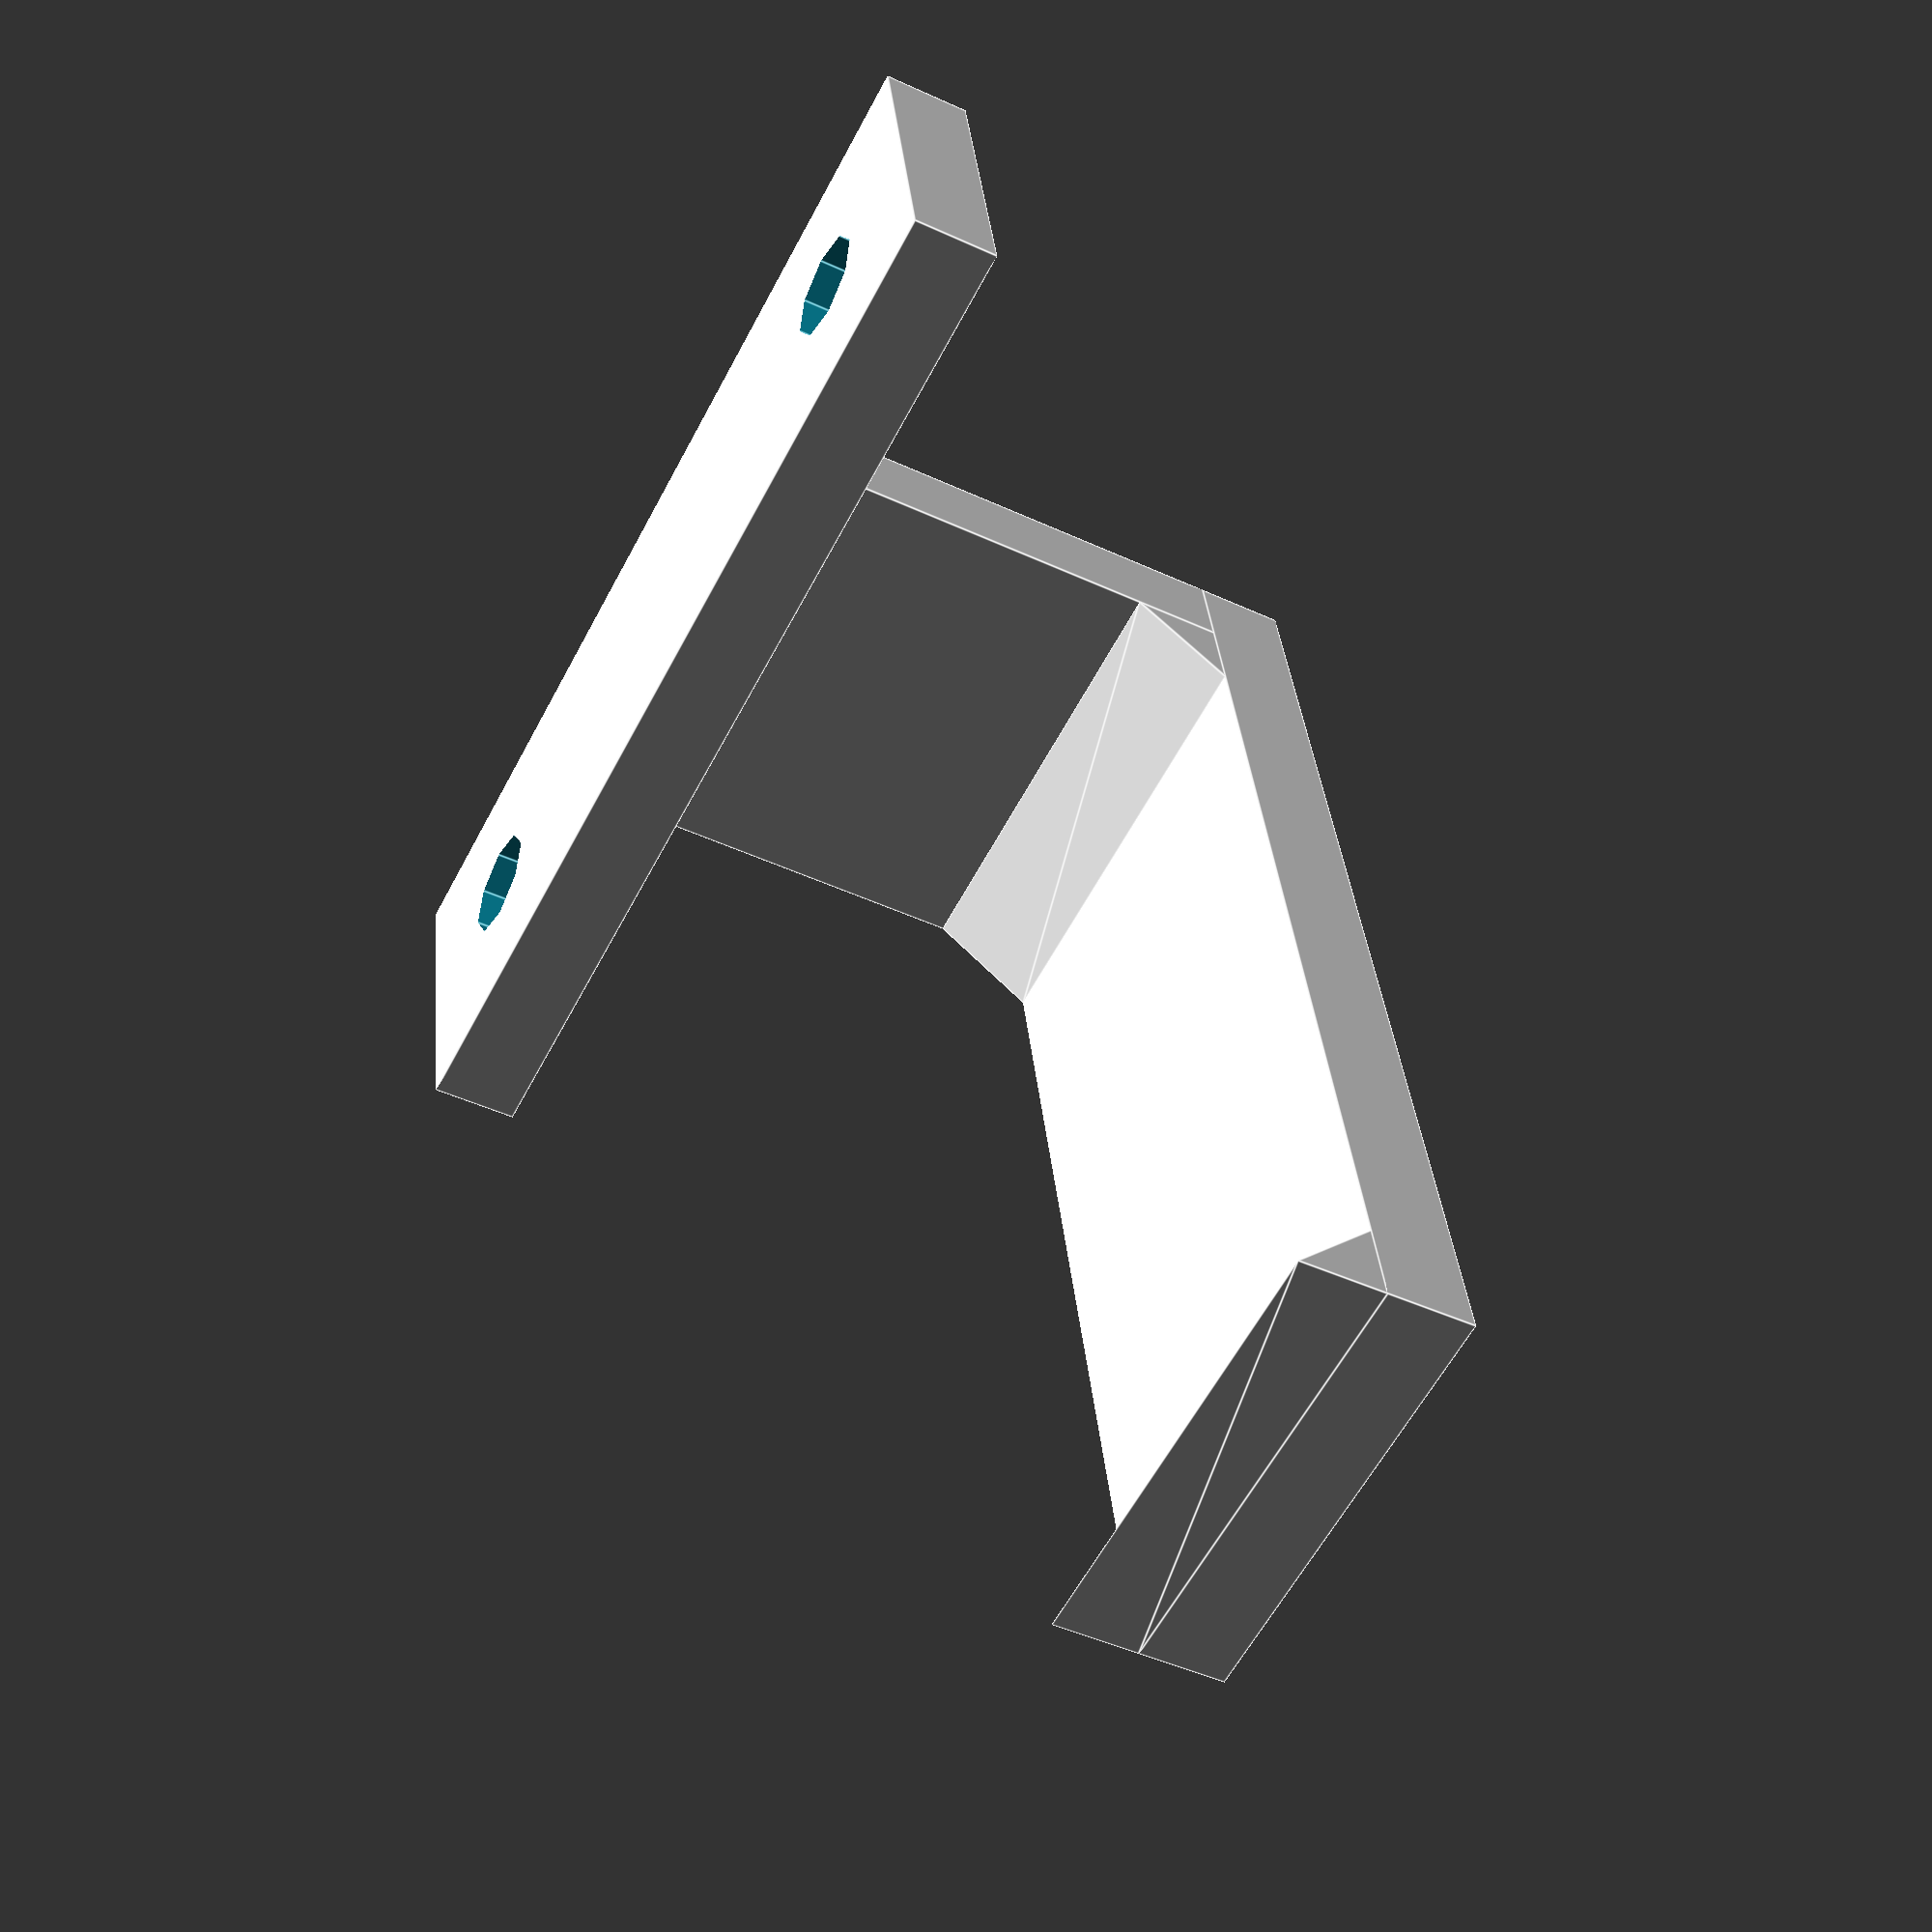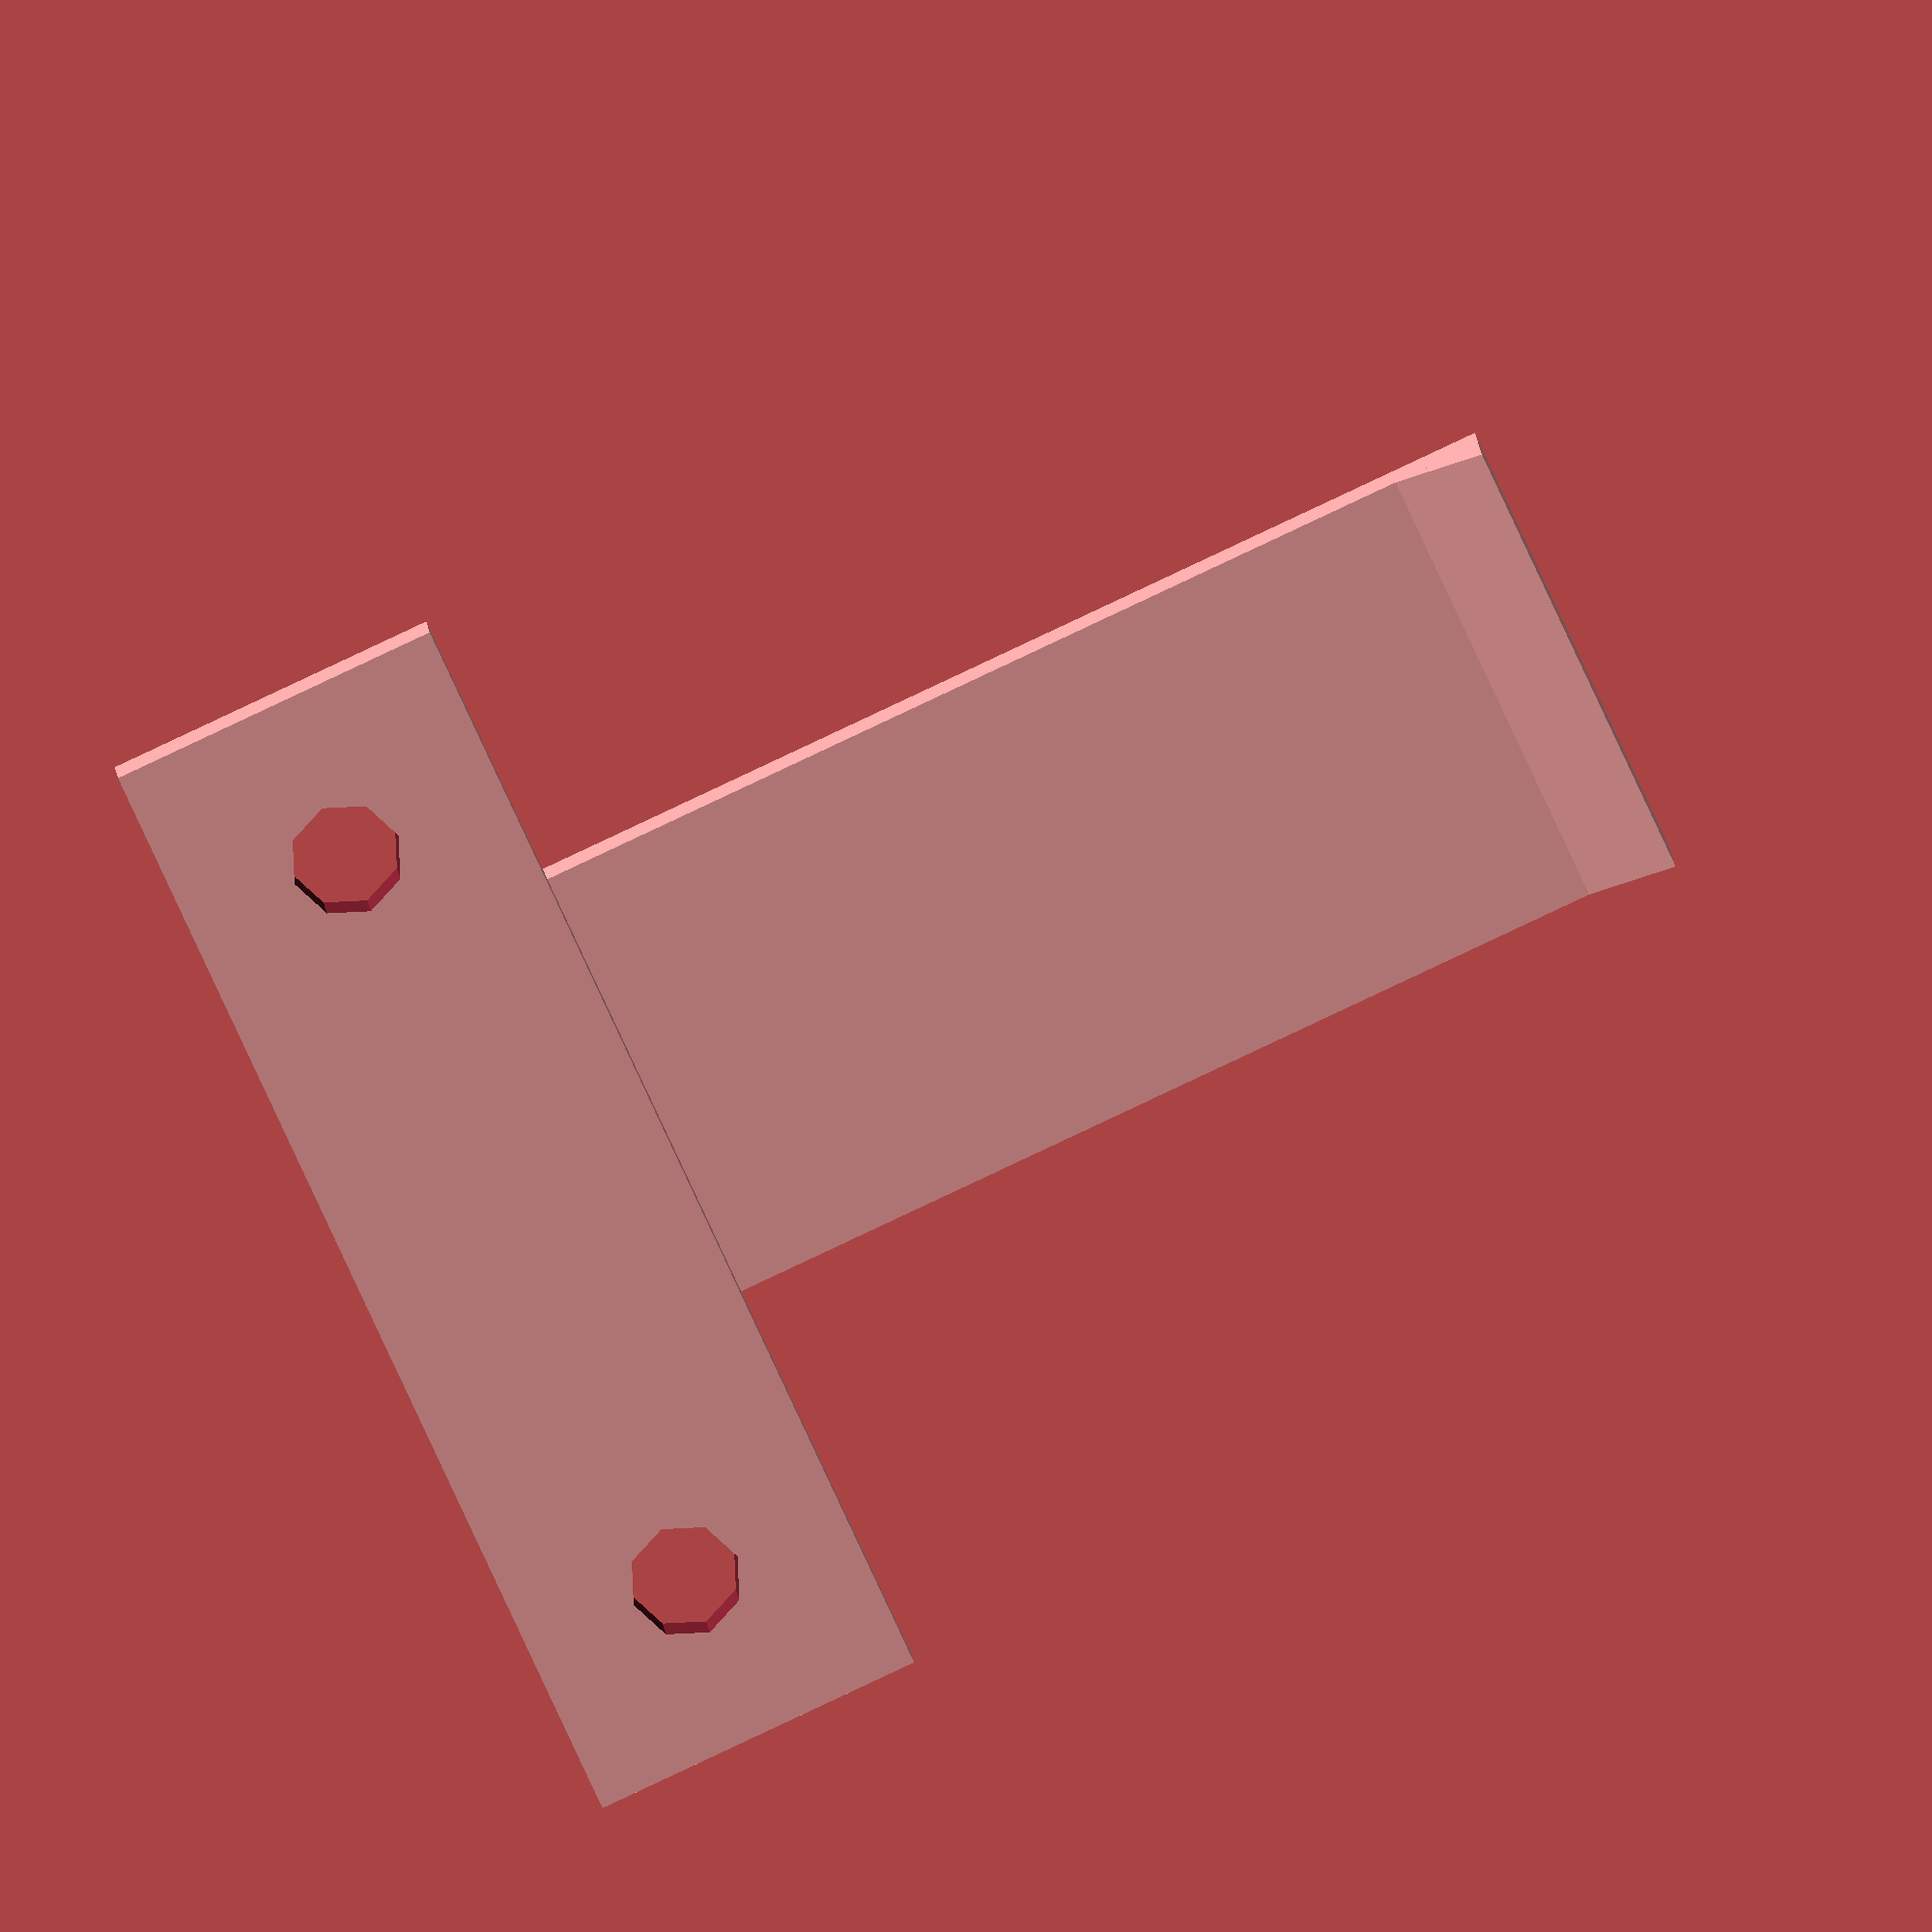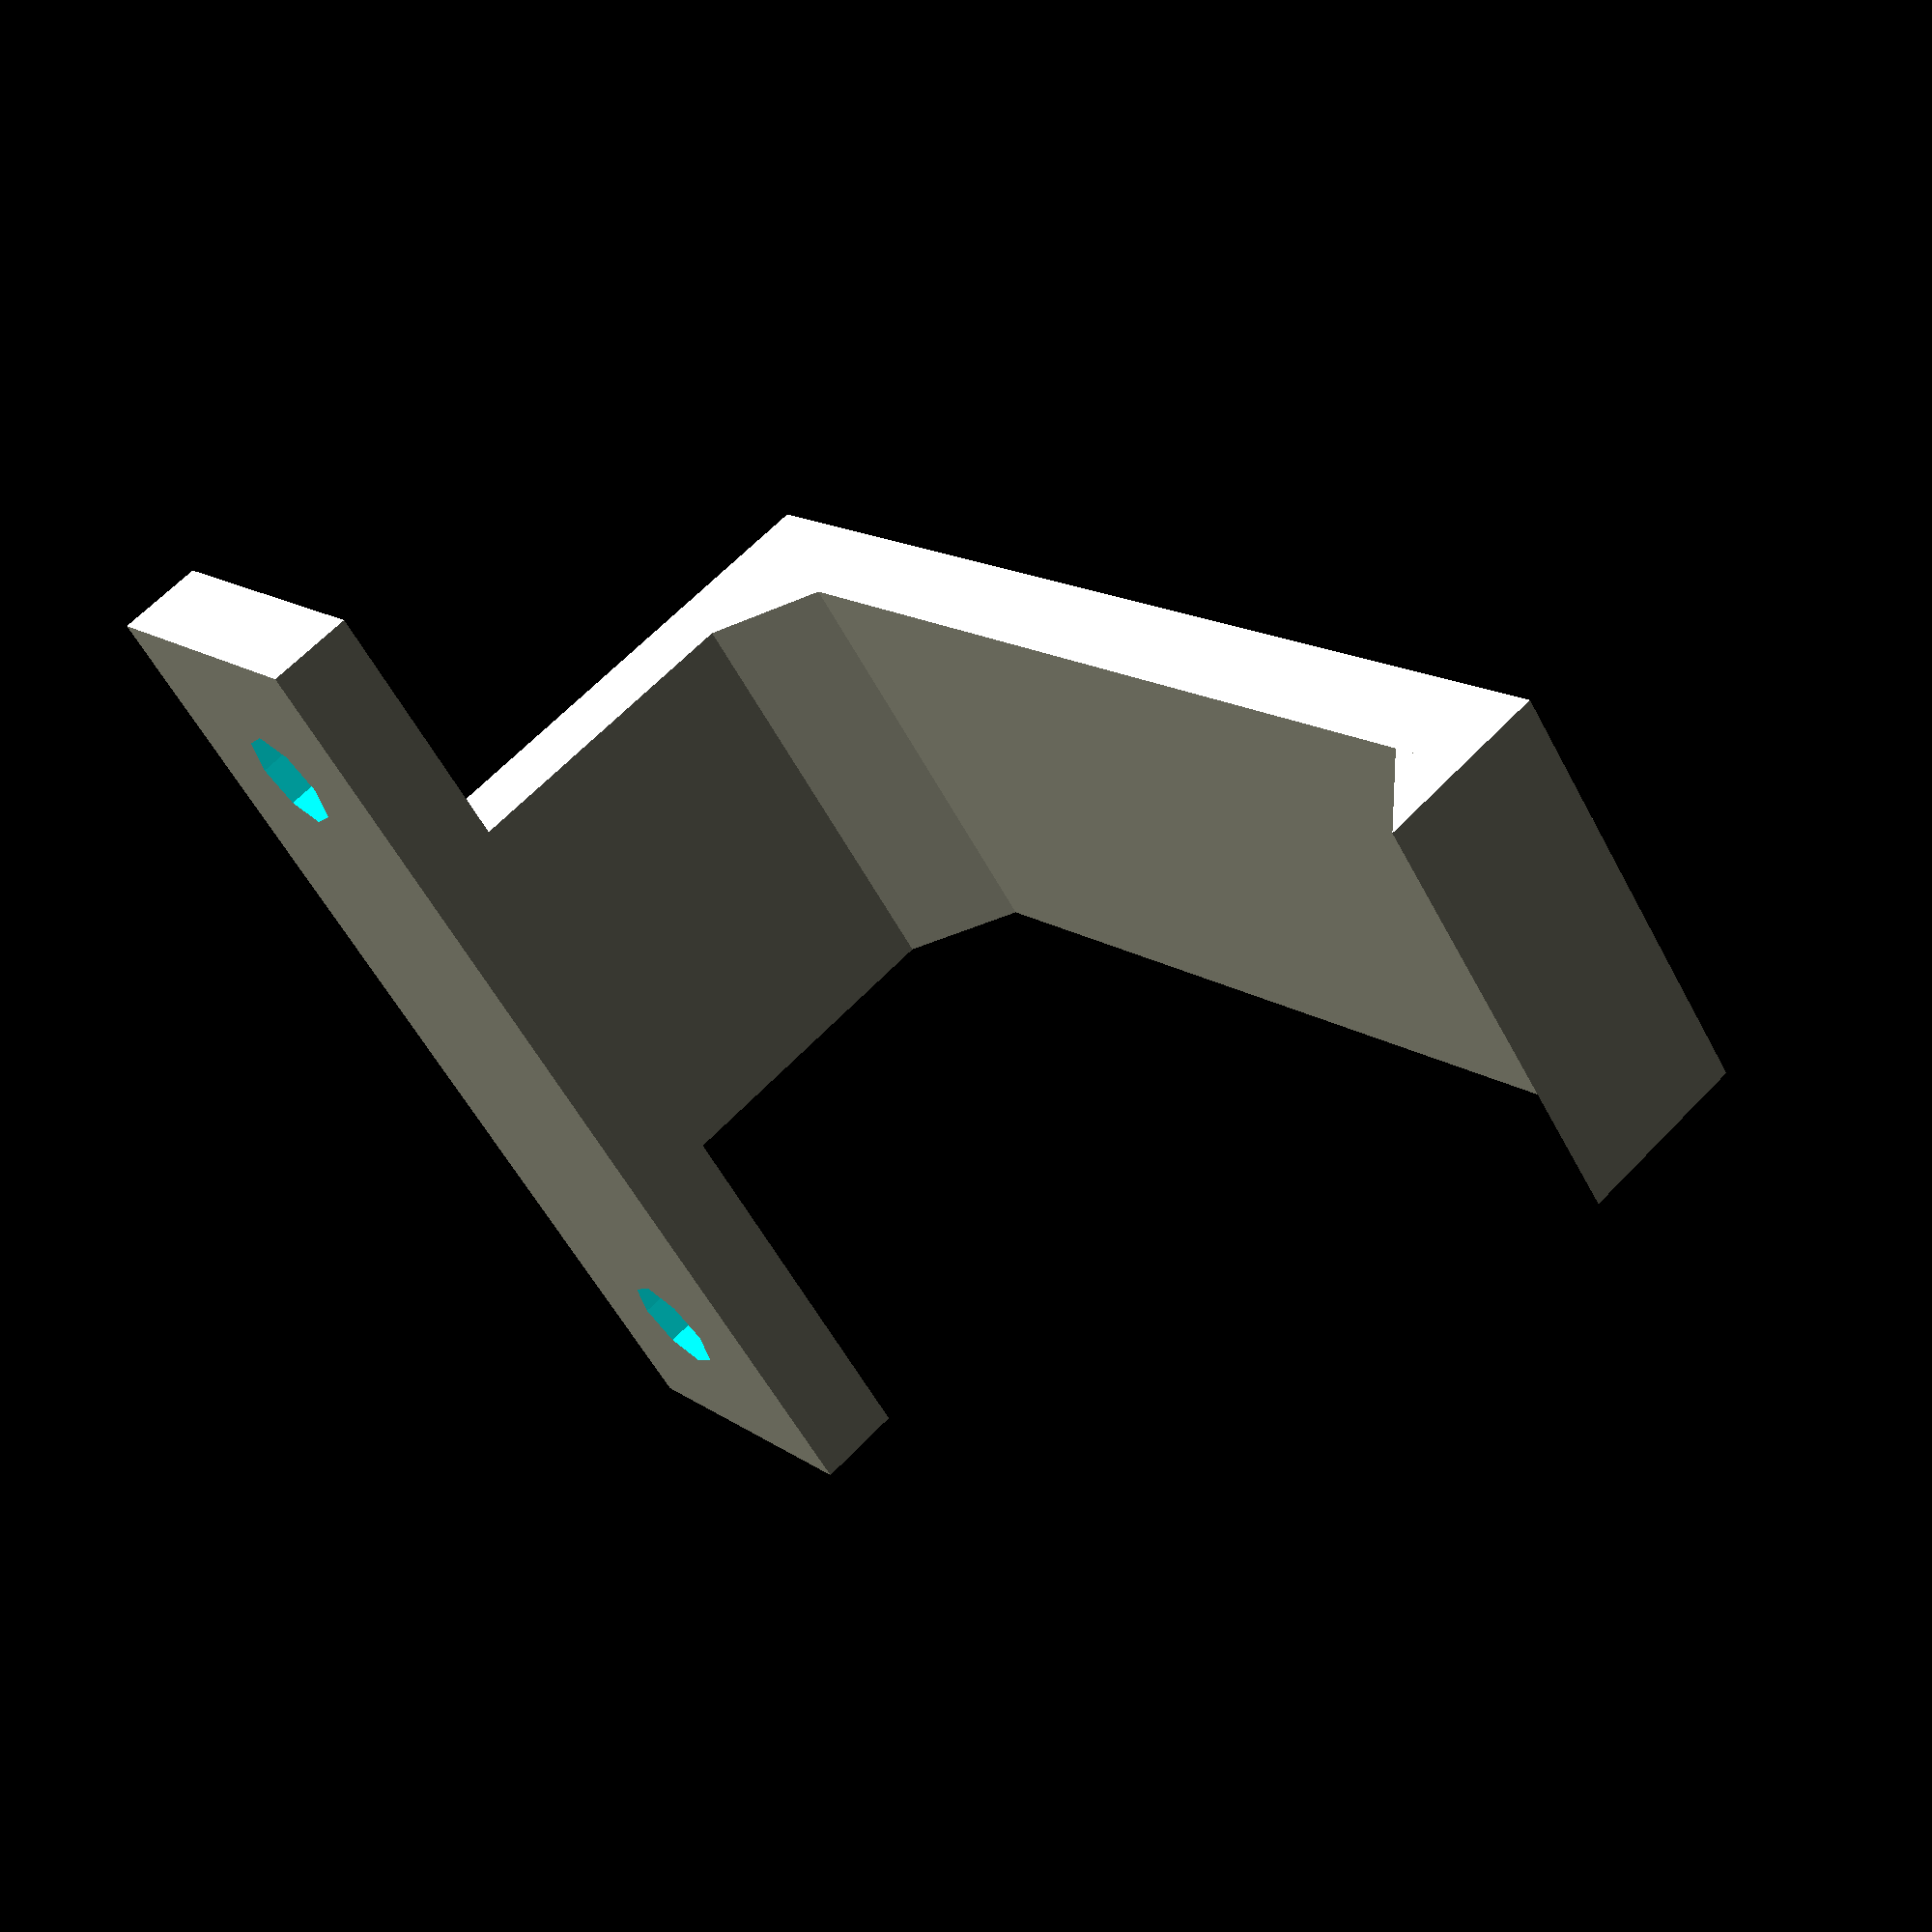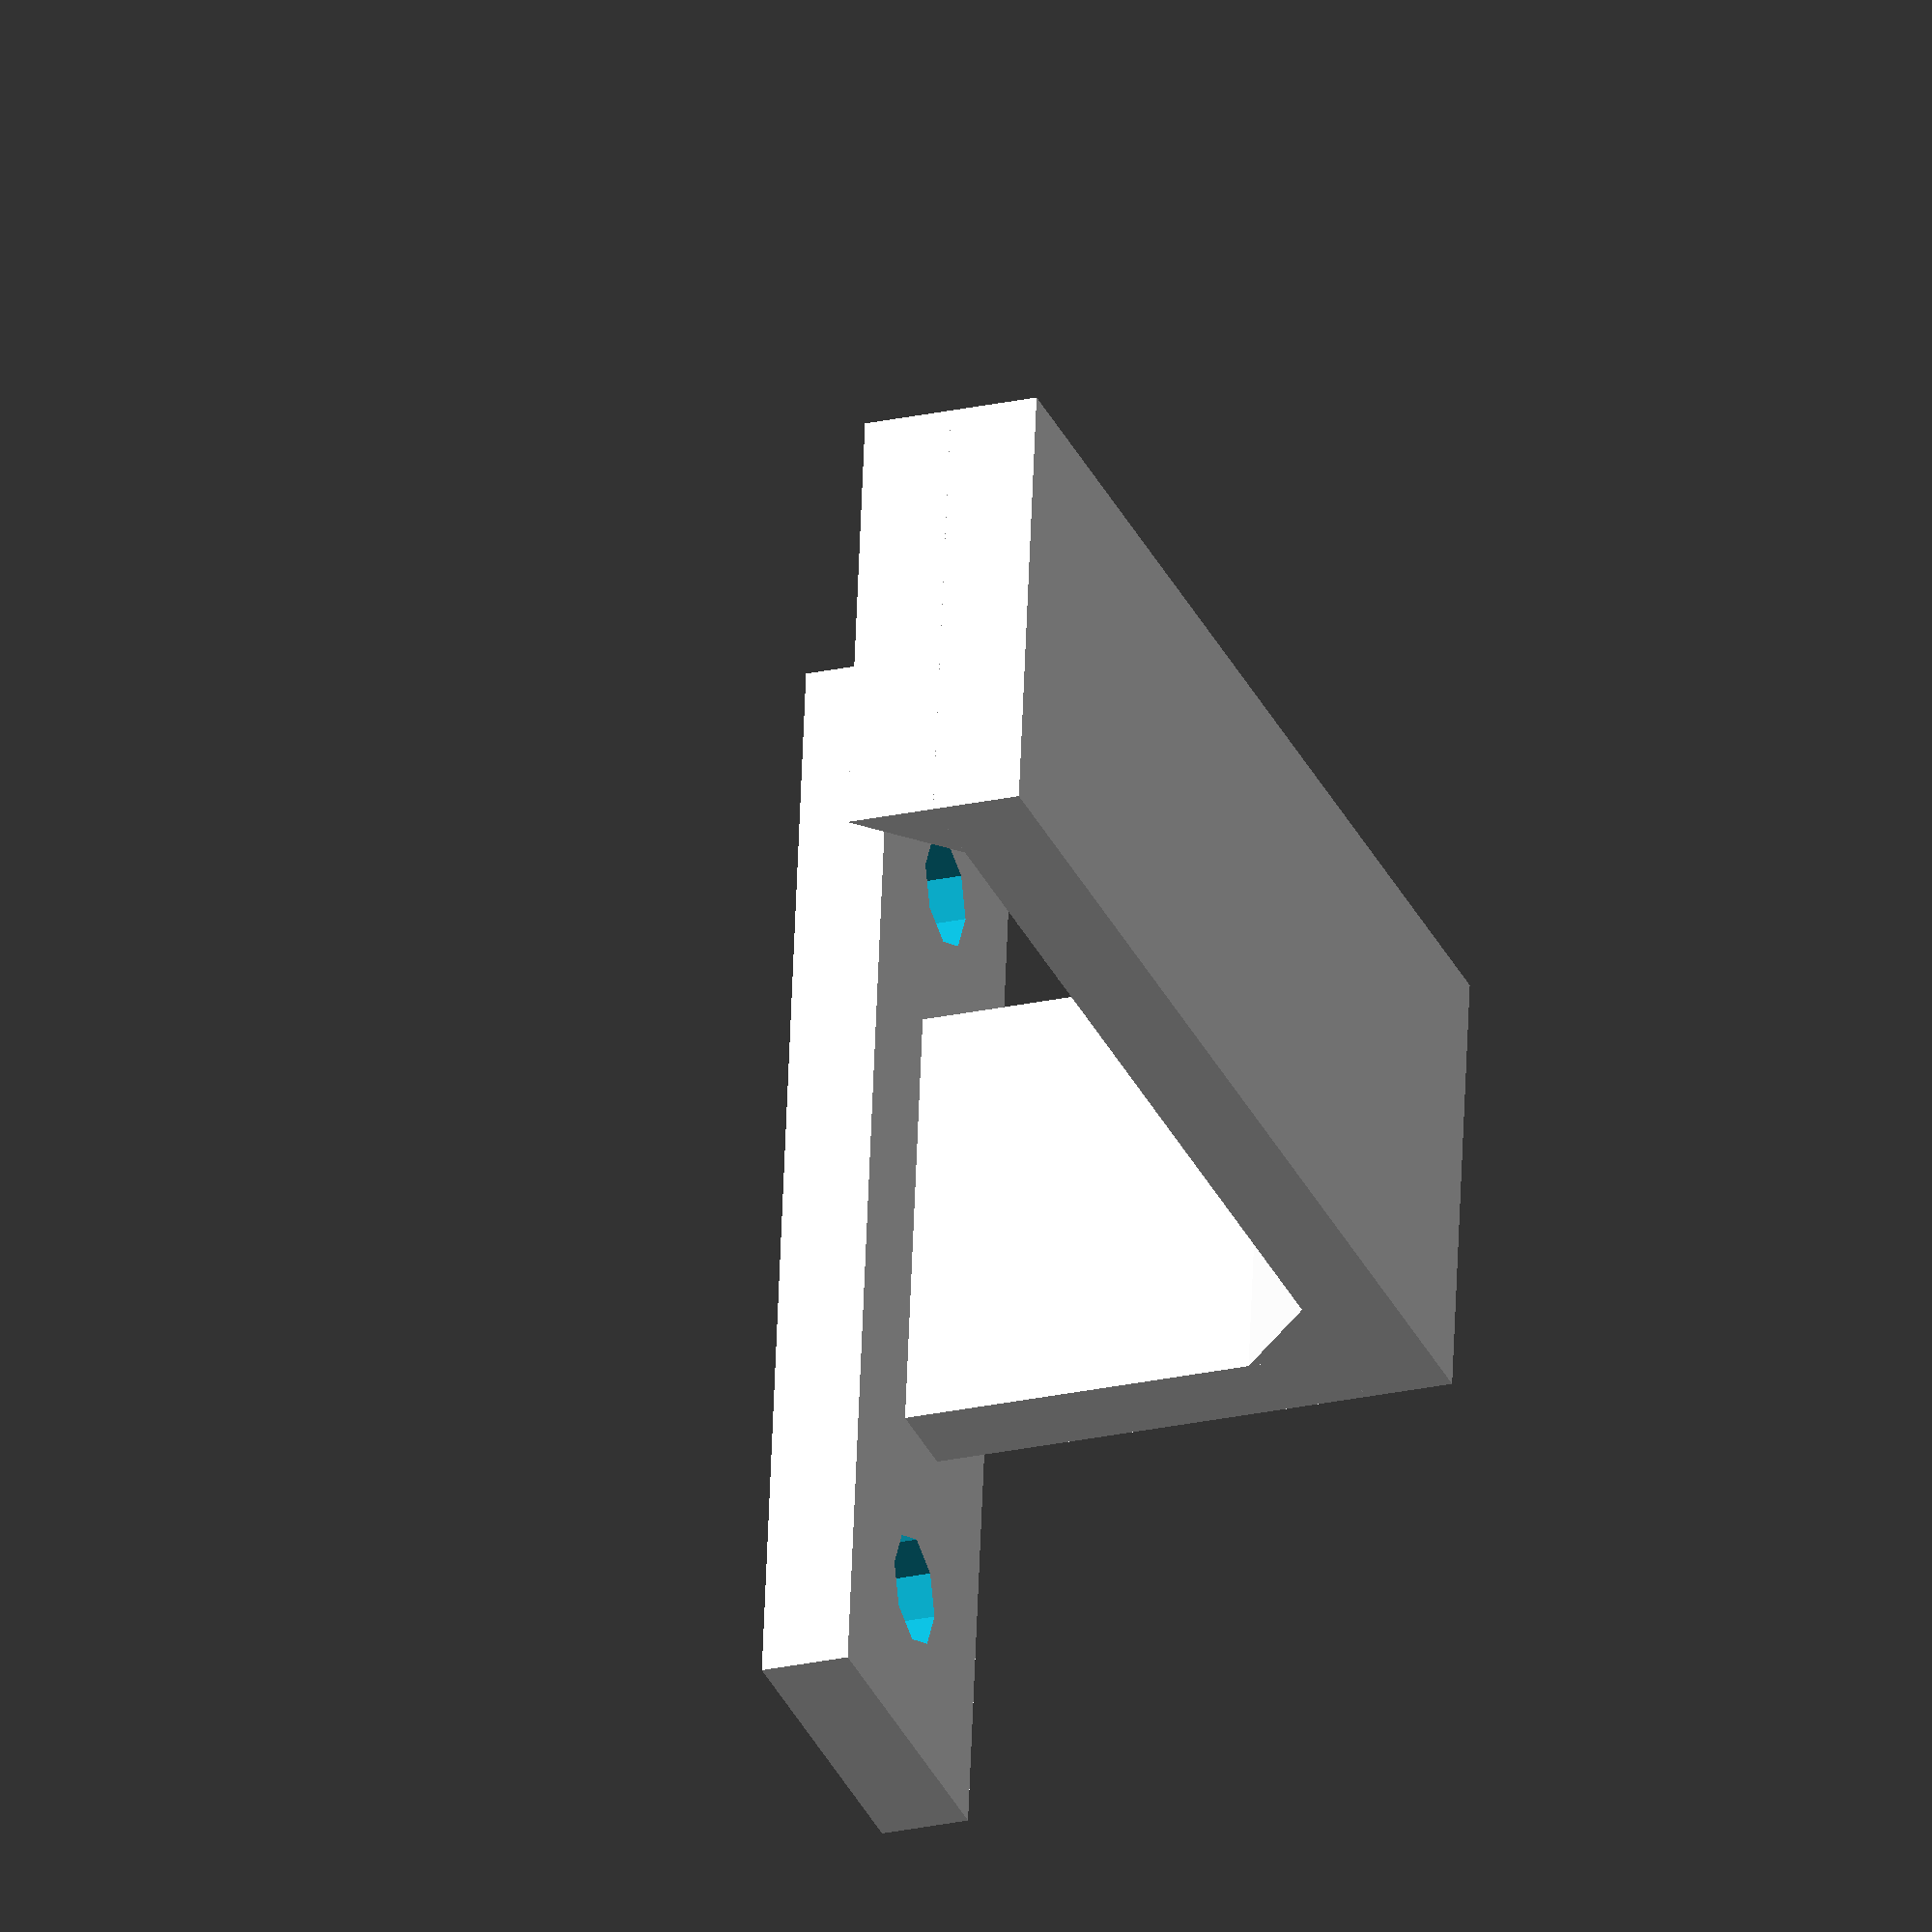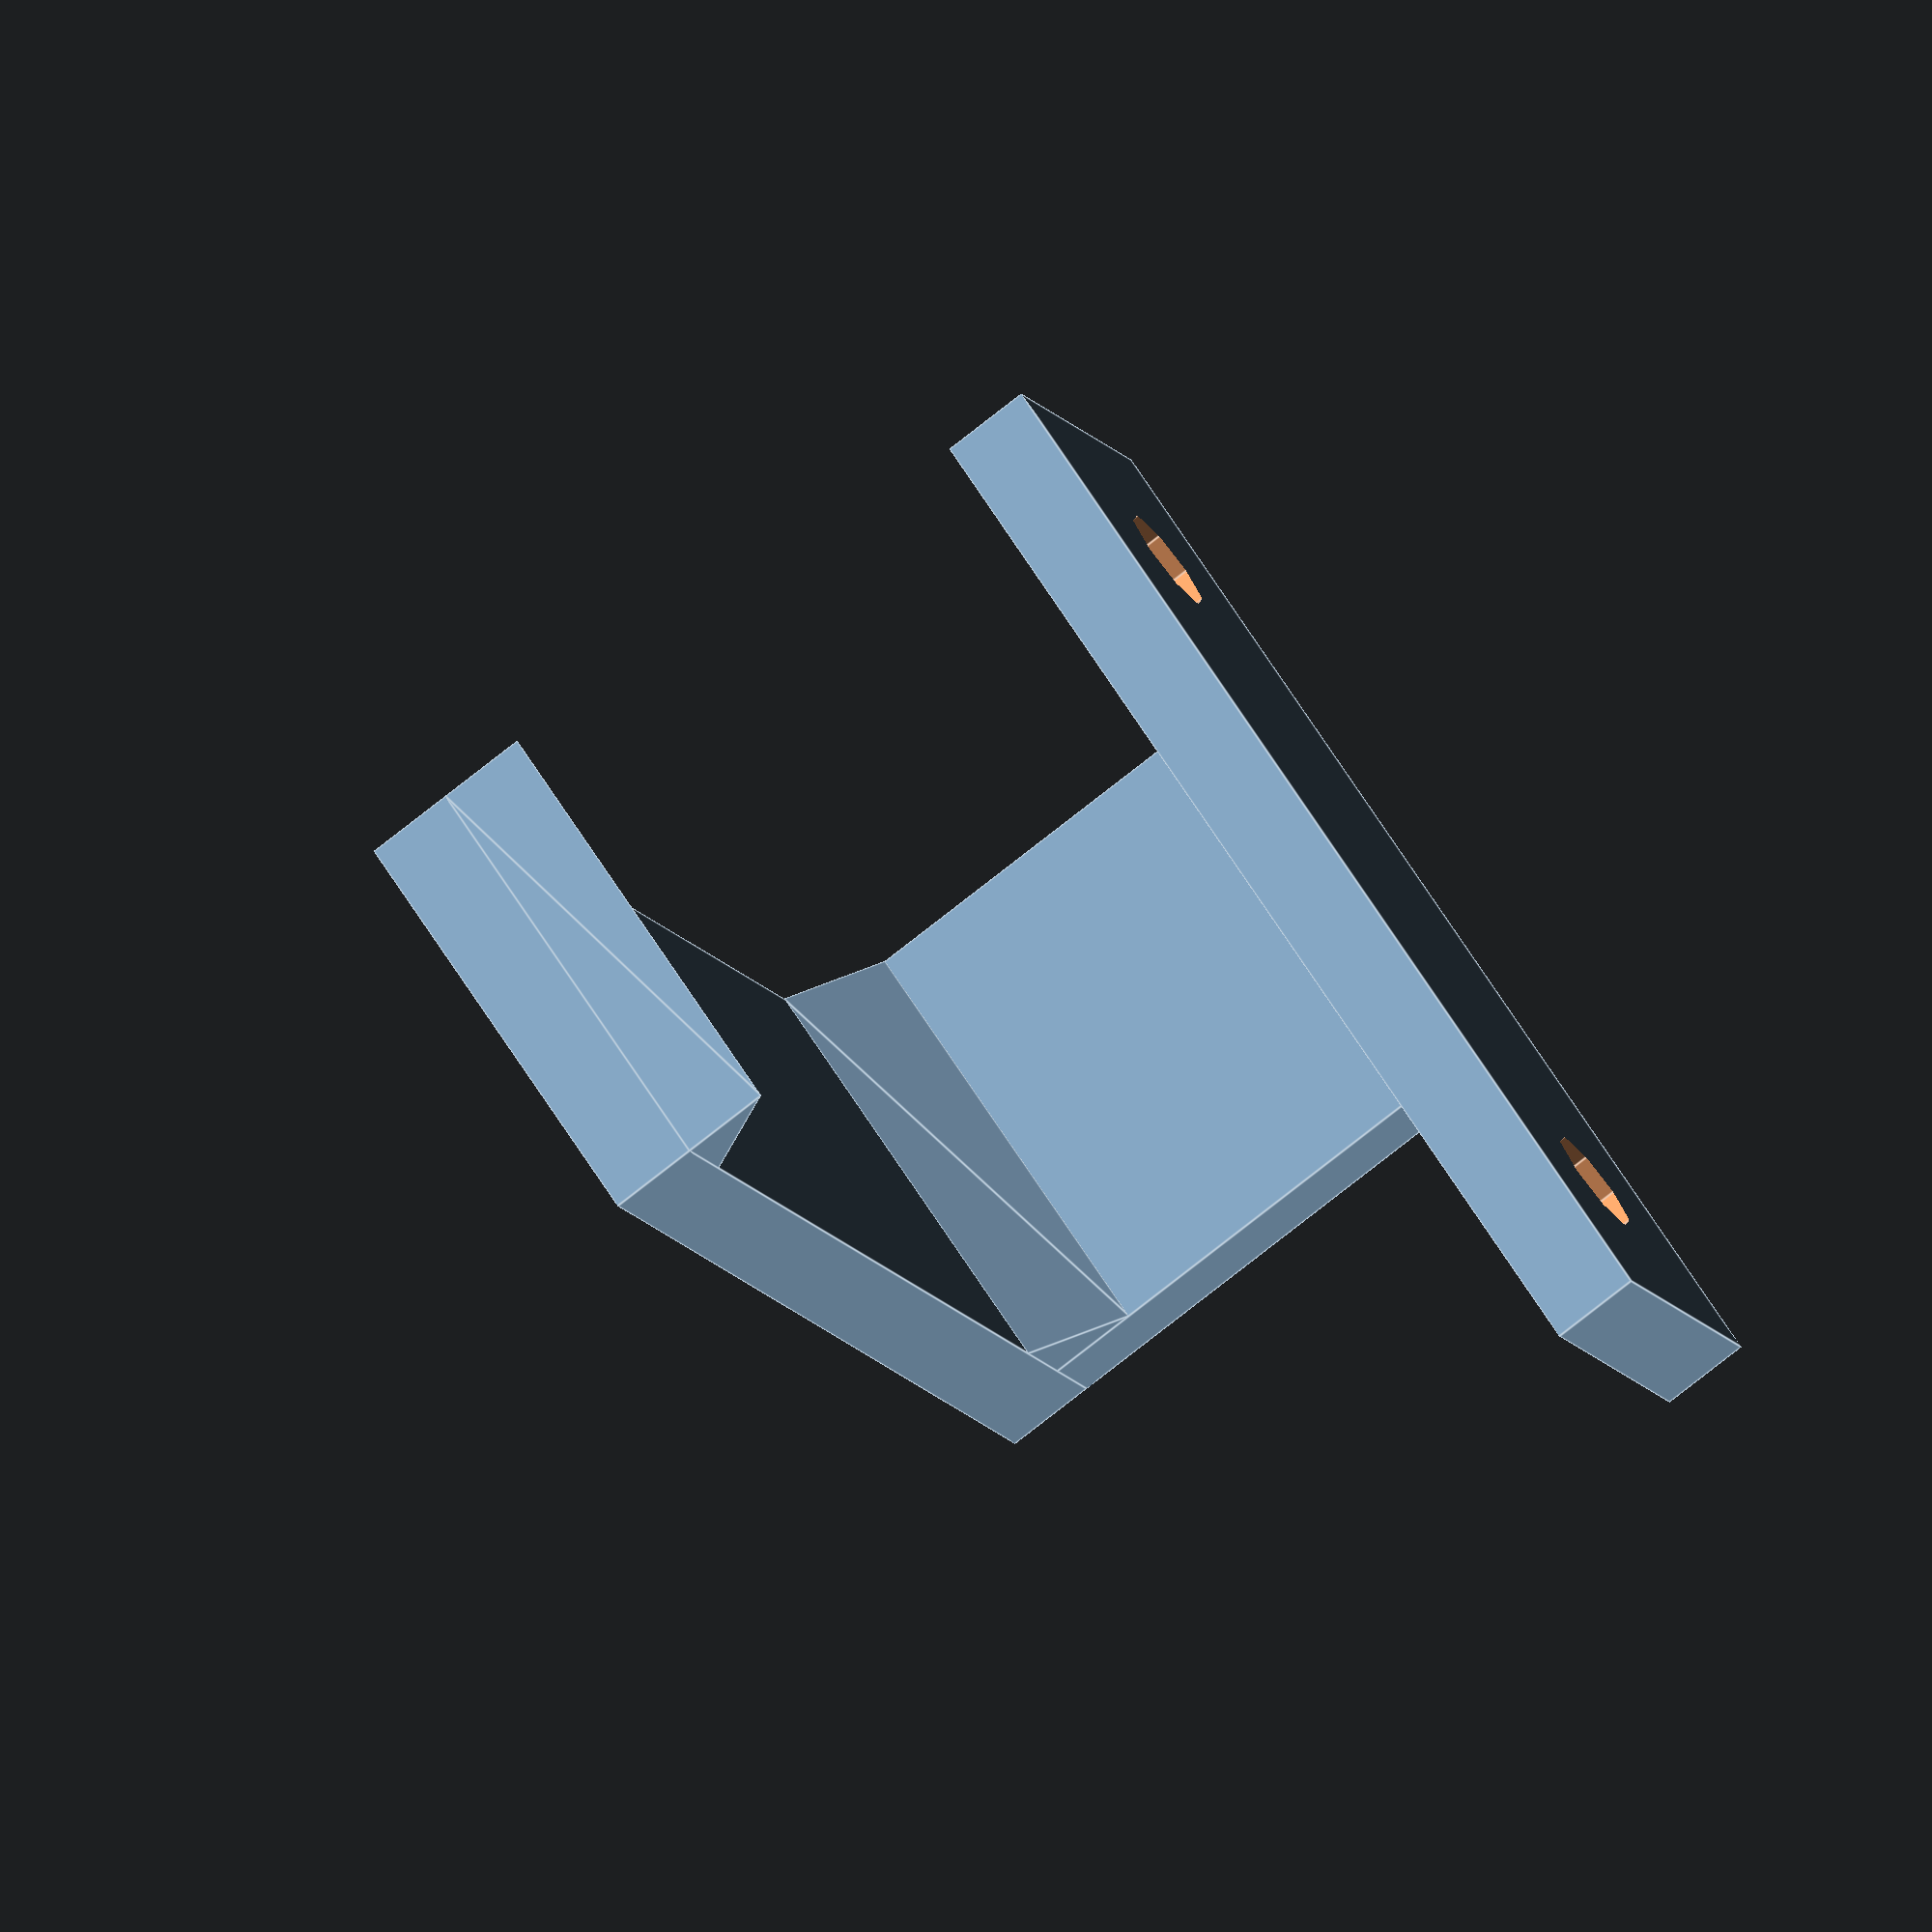
<openscad>
// Variables
thick=4;
length=50;
width=20;
drop=20;
hole_diam=5;
ts=4;
tp=[[ts,ts],[ts,0],[0,ts]];

// Support Beams
cube([length+thick,width,thick]);
translate([0,0,thick-.01]) {
    cube([thick+.01,width,drop]);
    translate([(hole_diam*3-thick)/-2,-3*hole_diam,drop-.01])
    difference() {
        cube([hole_diam*3,width+hole_diam*6,thick]);
        translate([hole_diam*1.5,hole_diam*1.5,-.5]) {
            translate([0,width+hole_diam*3,0])
                cylinder(d=hole_diam,h=thick+1);
            cylinder(d=hole_diam,h=thick+1);
        }
    }
}


// Edges
module tri() {
    rotate([-90,0,0])
    linear_extrude(height=width)
    polygon(points=tp);
}
translate([length+thick-ts,0,thick+ts-.01]) tri();
translate([ts+thick,width,thick+ts-.01]) rotate([0,0,180]) tri();
</openscad>
<views>
elev=225.7 azim=258.8 roll=118.0 proj=p view=edges
elev=173.2 azim=155.0 roll=182.2 proj=o view=solid
elev=115.7 azim=140.7 roll=136.3 proj=p view=solid
elev=23.7 azim=353.7 roll=110.6 proj=o view=solid
elev=256.4 azim=301.1 roll=231.6 proj=o view=edges
</views>
